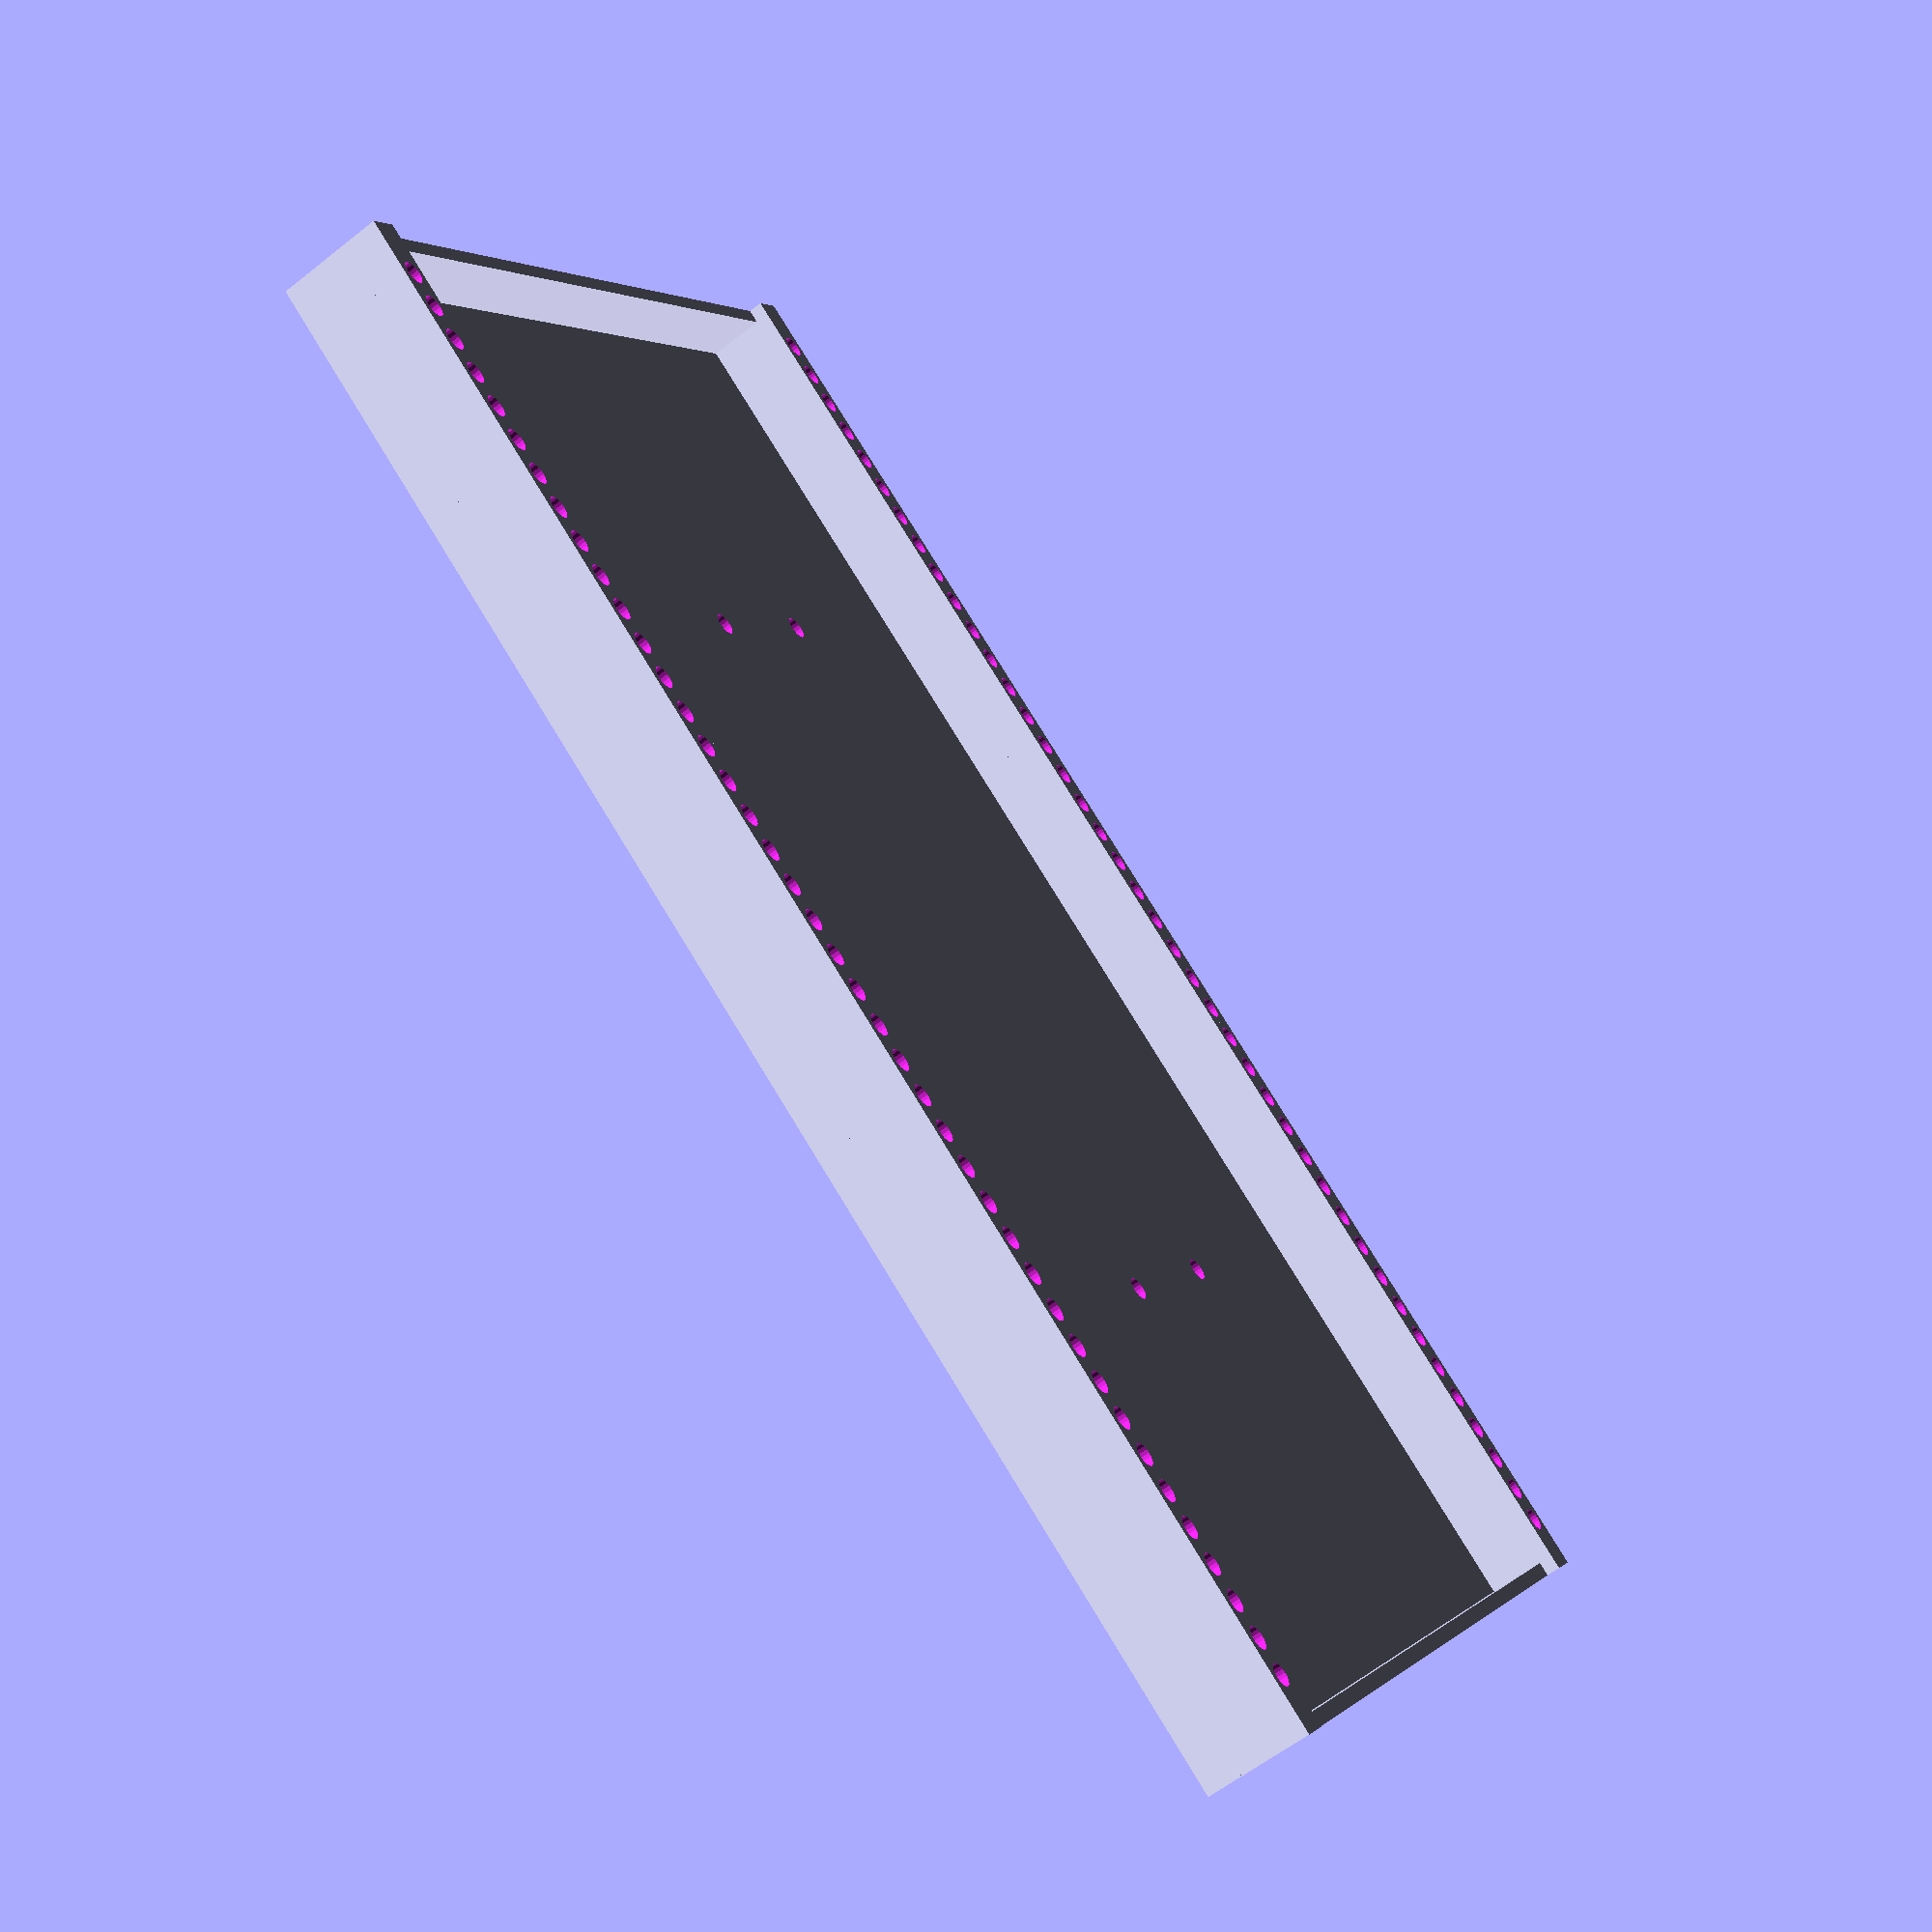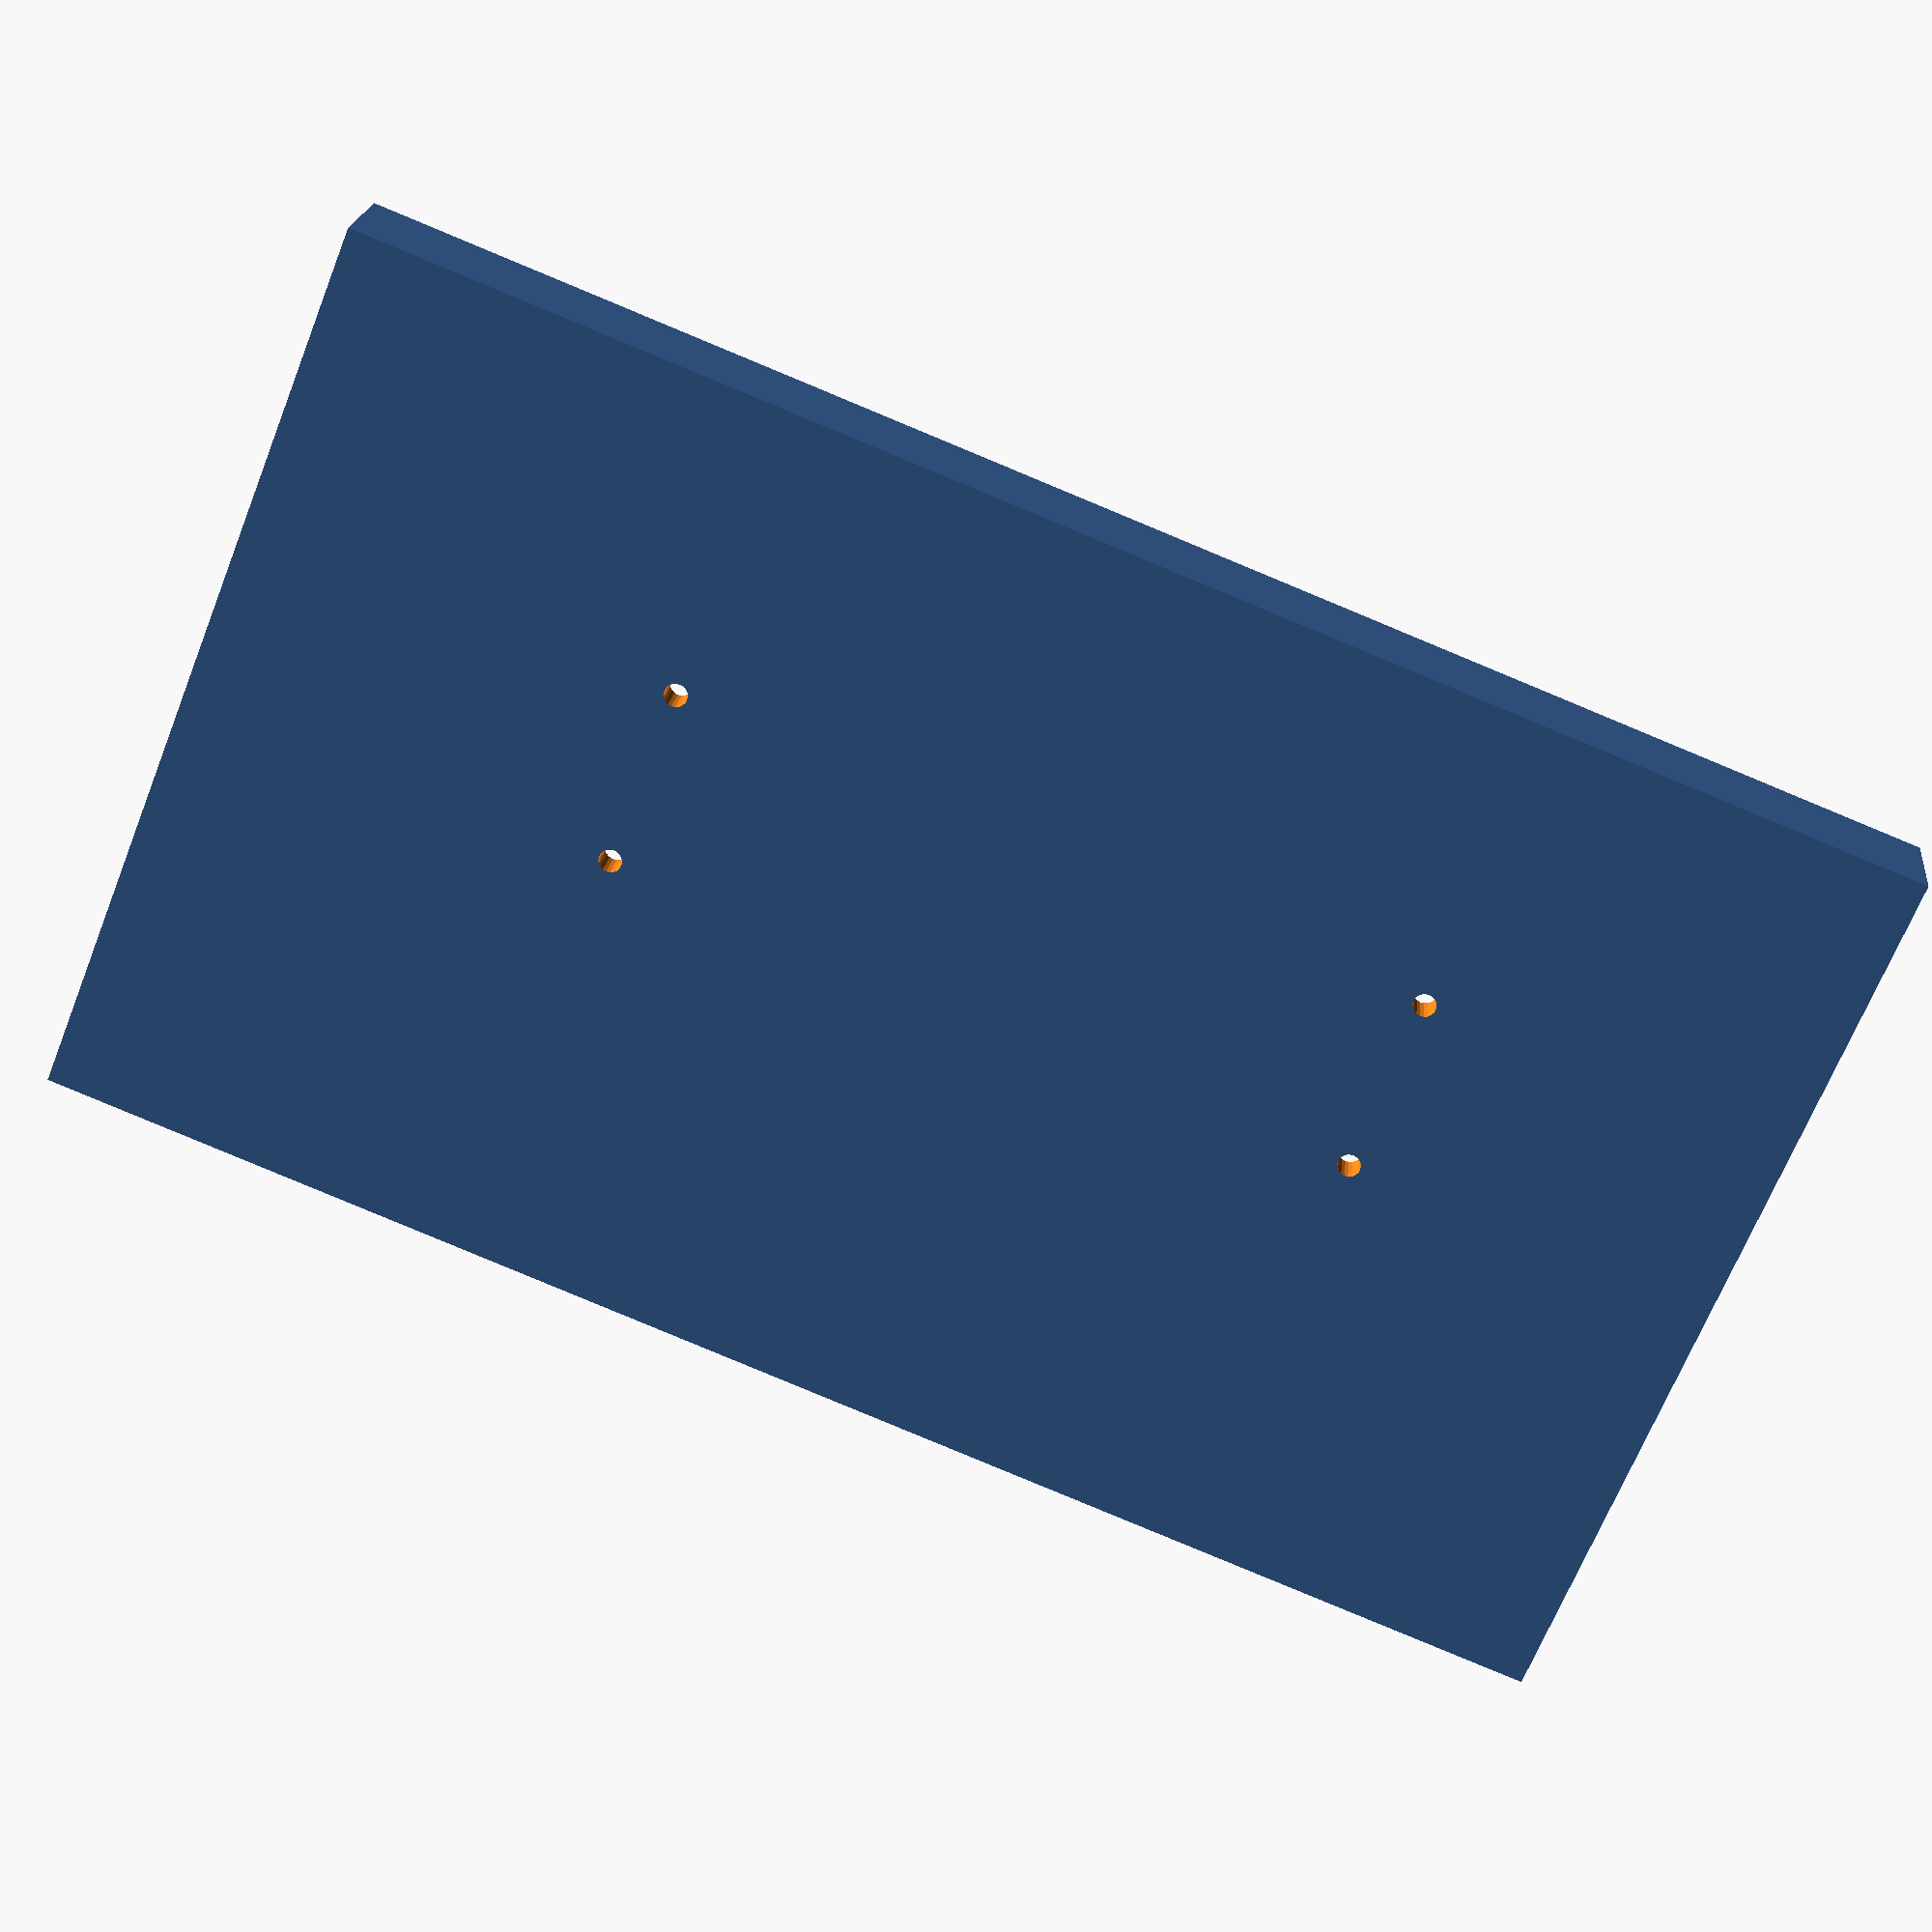
<openscad>
/* [Body] */

// Number of holes
hole_num = 42; //[8:1:128]
// Depth for holes
hole_depth = 5;


rail_width = (hole_num * 5.08);

// Rail height
rail_height = 10;

// Bottom floor 
floor_thickness = 5;

// Side walls
wall_thickness = 2;


/* [Hidden] */
hole_x_pitch = 5.08; 
hole_y_pitch = 122.5;

/* [Power Unit] */
// Power Unit
include_power_unit = true; 

// Power Unit width
power_unit_width = 114;
// Power Unit height
power_unit_height = 32;
// Pitch for screw  horizontal
power_unit_screw_width = 106;
// Pitch for screw vertical
power_unit_screw_height = 25; 




module main_case() {
    $fn = 20;
    union(){
        for (x = [hole_x_pitch : hole_x_pitch : rail_width]){
            translate([x, -hole_x_pitch, 0]){
                difference(){
                    cube([hole_x_pitch,hole_x_pitch,hole_depth ]);
                    translate([hole_x_pitch/2,hole_x_pitch/2, 0]){
                    cylinder(h=hole_depth+2, d=3.2);}
                }
            }
        }
        translate([0, -hole_x_pitch, 0]){
        cube([hole_x_pitch,hole_x_pitch,hole_depth ]);
        }
        translate([rail_width, -hole_x_pitch, 0]){
        cube([hole_x_pitch,hole_x_pitch,hole_depth ]);
        }


        for (x = [hole_x_pitch : hole_x_pitch : rail_width]){
            translate([x, -hole_y_pitch-hole_x_pitch, 0]){
                difference(){
                cube([hole_x_pitch,hole_x_pitch,hole_depth ]);
                    translate([hole_x_pitch/2,hole_x_pitch/2, 0]){
                    cylinder(h=hole_depth+2, d=3.2);}
                }
            }
        }
        translate([0, -hole_y_pitch-hole_x_pitch, 0]){
        cube([hole_x_pitch,hole_x_pitch,hole_depth ]);
        }
        translate([rail_width , -hole_y_pitch-hole_x_pitch, 0]){
        cube([hole_x_pitch,hole_x_pitch,hole_depth]);
        }


        // walls

        // w
        translate([0, -hole_x_pitch, -rail_height]){
            cube([rail_width+hole_x_pitch,hole_x_pitch,rail_height ]);
        }
        translate([0 , -hole_y_pitch-hole_x_pitch,-rail_height]){
            cube([rail_width+hole_x_pitch,hole_x_pitch,rail_height ]);
        }
        
        // h
        translate([0, -hole_x_pitch-hole_y_pitch, -rail_height]){
            cube([wall_thickness,hole_y_pitch,rail_height+hole_depth-wall_thickness ]);
        }

        translate([rail_width+hole_x_pitch-wall_thickness, -hole_x_pitch-hole_y_pitch, -rail_height]){
            cube([wall_thickness,hole_y_pitch,rail_height+hole_depth-wall_thickness ]);
        }

    // floor
    
        translate([0, -hole_y_pitch-hole_x_pitch, -rail_height]){
            cube([rail_width+hole_x_pitch,hole_x_pitch+hole_y_pitch,floor_thickness ]);
        }
        
    }
}

module power_unit_holes() {
        $fn = 20;
    screw_positions = [
        [0, 0],
        [power_unit_screw_width, 0],
        [0, power_unit_screw_height],
        [power_unit_screw_width, power_unit_screw_height]
    ];
    
    for (pos = screw_positions) {
        translate([pos[0], pos[1], -1])
            cylinder(h=floor_thickness+2, d=3.2);
    }
}

module rotated_power_unit_holes() {
    translate([power_unit_height/2, power_unit_width/2, 0])
        rotate([0, 0, 90])
            translate([-power_unit_width/2, -power_unit_height/2, 0])
                power_unit_holes();
}

// Main
difference() {
    main_case();
    
    if (include_power_unit) {
        translate([(rail_width + hole_x_pitch)/2 - power_unit_width/2, -hole_y_pitch/2 -hole_x_pitch , -rail_height]) {
            if (rail_width >= 120) {
                power_unit_holes();
            } else {
                rotated_power_unit_holes();
            }
        }
    }
}

</openscad>
<views>
elev=59.6 azim=34.1 roll=309.1 proj=p view=wireframe
elev=159.2 azim=158.3 roll=353.8 proj=p view=wireframe
</views>
